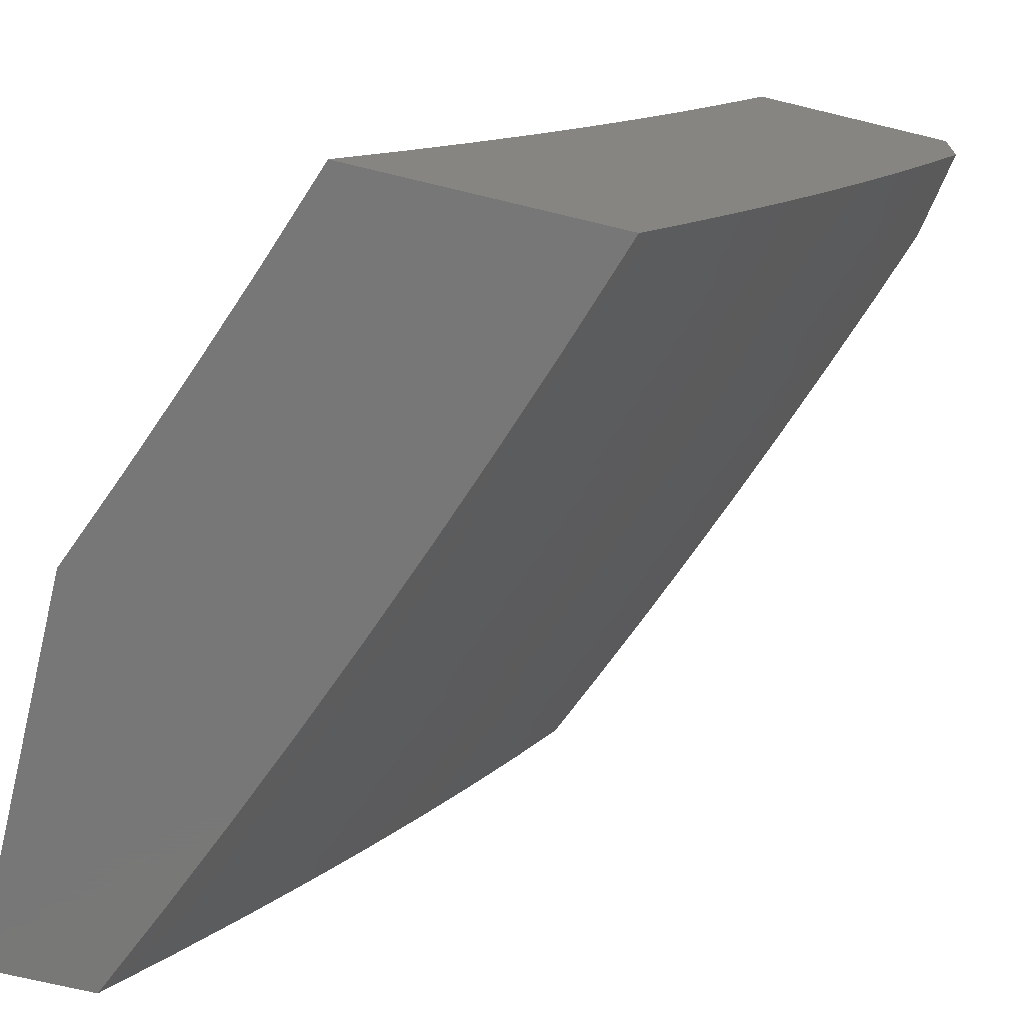
<metadata>
{"format":"stl","ext":"stl","renderer":"f3d","projection":"perspective","resolution":1024,"background":"white","views":[{"elev":-70.2,"azim":166.4,"up":"+Z"}]}
</metadata>
<code>
# stl→obj: 425 verts, 846 faces
v -9.05 -3.377 -6
v -9.063 -3.392 -5.969
v -9 -3.501 -6
v -9.009 -3.526 -5.969
v -9 -3.566 -5.958
v -9.025 -3.533 -5.939
v -9.042 -3.539 -5.908
v -9.096 -3.404 -5.908
v -9.112 -3.411 -5.877
v -9.147 -3.27 -5.908
v -9.164 -3.276 -5.877
v -9.197 -3.134 -5.908
v -9.213 -3.14 -5.877
v -9.261 -3.004 -5.877
v -9.277 -3.009 -5.846
v -9.261 -3 -5.878
v -9.334 -3 -5.755
v -9.114 -3.258 -5.969
v -9.097 -3.252 -6
v -9.143 -3.126 -6
v -9.163 -3.123 -5.969
v -9.187 -3 -6
v -9.18 -3.128 -5.939
v -9.404 -3 -5.632
v -9.358 -3.036 -5.692
v -9.342 -3.03 -5.723
v -9.326 -3.025 -5.754
v -9.278 -3.162 -5.754
v -9.262 -3.156 -5.785
v -9.228 -3.299 -5.754
v -9.212 -3.293 -5.785
v -9.176 -3.435 -5.754
v -9.16 -3.429 -5.785
v -9.106 -3.564 -5.785
v -9.09 -3.558 -5.816
v -9.034 -3.693 -5.816
v -9.018 -3.687 -5.846
v -9 -3.692 -5.871
v -9.002 -3.68 -5.877
v -9 -3.629 -5.915
v -9.058 -3.545 -5.877
v -9.473 -3 -5.507
v -9.421 -3.056 -5.567
v -9.406 -3.051 -5.598
v -9.39 -3.046 -5.63
v -9.342 -3.184 -5.63
v -9.326 -3.178 -5.661
v -9.292 -3.321 -5.63
v -9.276 -3.316 -5.661
v -9.239 -3.458 -5.63
v -9.224 -3.452 -5.661
v -9.169 -3.589 -5.661
v -9.154 -3.583 -5.692
v -9.097 -3.719 -5.692
v -9.081 -3.712 -5.723
v -9.022 -3.848 -5.723
v -9.006 -3.841 -5.754
v -9 -3.878 -5.736
v -9 -3.817 -5.782
v -9.541 -3 -5.381
v -9.483 -3.076 -5.442
v -9.468 -3.071 -5.473
v -9.453 -3.066 -5.505
v -9.404 -3.205 -5.505
v -9.389 -3.2 -5.536
v -9.354 -3.343 -5.505
v -9.338 -3.338 -5.536
v -9.301 -3.481 -5.505
v -9.286 -3.476 -5.536
v -9.231 -3.613 -5.536
v -9.215 -3.607 -5.567
v -9.158 -3.744 -5.567
v -9.143 -3.738 -5.598
v -9.083 -3.874 -5.598
v -9.068 -3.867 -5.63
v -9 -4 -5.643
v -9 -3.94 -5.69
v -9.607 -3 -5.255
v -9.543 -3.096 -5.316
v -9.513 -3.086 -5.379
v -9.435 -3.215 -5.442
v -9.42 -3.21 -5.473
v -9.384 -3.354 -5.442
v -9.369 -3.349 -5.473
v -9.331 -3.493 -5.442
v -9.316 -3.487 -5.473
v -9.261 -3.625 -5.473
v -9.246 -3.619 -5.505
v -9.188 -3.756 -5.505
v -9.173 -3.75 -5.536
v -9.114 -3.887 -5.536
v -9.099 -3.88 -5.567
v -9.046 -4 -5.564
v -9.672 -3 -5.128
v -9.602 -3.115 -5.19
v -9.573 -3.105 -5.253
v -9.495 -3.236 -5.316
v -9.465 -3.225 -5.379
v -9.444 -3.375 -5.316
v -9.414 -3.365 -5.379
v -9.39 -3.515 -5.316
v -9.361 -3.504 -5.379
v -9.305 -3.642 -5.379
v -9.276 -3.631 -5.442
v -9.218 -3.769 -5.442
v -9.203 -3.762 -5.473
v -9.143 -3.9 -5.473
v -9.129 -3.893 -5.505
v -9.092 -4 -5.484
v -9.734 -3 -5
v -9.659 -3.133 -5.064
v -9.631 -3.124 -5.127
v -9.553 -3.255 -5.19
v -9.524 -3.246 -5.253
v -9.502 -3.396 -5.19
v -9.473 -3.386 -5.253
v -9.448 -3.536 -5.19
v -9.419 -3.526 -5.253
v -9.364 -3.665 -5.253
v -9.335 -3.654 -5.316
v -9.277 -3.792 -5.316
v -9.248 -3.781 -5.379
v -9.187 -3.918 -5.379
v -9.158 -3.906 -5.442
v -9.137 -4 -5.405
v -9.692 -3.127 -5
v -9.649 -3.254 -5
v -9.61 -3.275 -5.064
v -9.603 -3.38 -5
v -9.558 -3.416 -5.064
v -9.556 -3.505 -5
v -9.504 -3.557 -5.064
v -9.507 -3.63 -5
v -9.448 -3.698 -5.064
v -9.457 -3.754 -5
v -9.389 -3.838 -5.064
v -9.405 -3.877 -5
v -9.328 -3.978 -5.064
v -9.351 -4 -5
v -9.309 -4 -5.082
v -9.301 -3.967 -5.127
v -9.267 -4 -5.163
v -9.273 -3.955 -5.19
v -9.224 -4 -5.244
v -9.245 -3.943 -5.253
v -9.181 -4 -5.324
v -9.216 -3.931 -5.316
v -9.053 -3.861 -5.661
v -9.037 -3.854 -5.692
v -9.065 -3.706 -5.754
v -9 -3.755 -5.827
v -9.05 -3.7 -5.785
v -9.079 -3.398 -5.939
v -9.131 -3.264 -5.939
v -9.128 -3.417 -5.846
v -9.074 -3.552 -5.846
v -9.144 -3.423 -5.816
v -9.18 -3.282 -5.846
v -9.196 -3.287 -5.816
v -9.192 -3.441 -5.723
v -9.122 -3.571 -5.754
v -9.138 -3.577 -5.723
v -9.208 -3.447 -5.692
v -9.244 -3.304 -5.723
v -9.26 -3.31 -5.692
v -9.255 -3.464 -5.598
v -9.185 -3.595 -5.63
v -9.2 -3.601 -5.598
v -9.128 -3.731 -5.63
v -9.27 -3.47 -5.567
v -9.307 -3.327 -5.598
v -9.323 -3.332 -5.567
v -9.476 -3.547 -5.127
v -9.392 -3.676 -5.19
v -9.42 -3.687 -5.127
v -9.334 -3.816 -5.19
v -9.362 -3.827 -5.127
v -9.53 -3.406 -5.127
v -9.305 -3.804 -5.253
v -9.112 -3.725 -5.661
v -9.23 -3.145 -5.846
v -9.246 -3.151 -5.816
v -9.294 -3.167 -5.723
v -9.31 -3.173 -5.692
v -9.358 -3.189 -5.598
v -9.373 -3.194 -5.567
v -9.582 -3.265 -5.127
v -9.293 -3.015 -5.816
v -9.31 -3.02 -5.785
v -9.374 -3.041 -5.661
v -9.437 -3.061 -5.536
v -9.472 -3.127 -6
v -9.526 -3.014 -5.969
v -9.513 -3 -6
v -9.543 -3.019 -5.939
v -9.578 -3 -5.889
v -9.559 -3.024 -5.908
v -9.575 -3.03 -5.877
v -9.529 -3.173 -5.877
v -9.545 -3.178 -5.846
v -9.496 -3.322 -5.846
v -9.512 -3.327 -5.815
v -9.46 -3.471 -5.815
v -9.476 -3.477 -5.784
v -9.422 -3.62 -5.784
v -9.438 -3.626 -5.753
v -9.381 -3.769 -5.753
v -9.397 -3.776 -5.722
v -9.368 -3.847 -5.722
v -9.383 -3.853 -5.691
v -9.353 -3.925 -5.691
v -9.368 -3.931 -5.66
v -9.323 -3.996 -5.691
v -9.356 -4 -5.632
v -9.284 -4 -5.755
v -9.308 -3.99 -5.722
v -9.293 -3.983 -5.753
v -9.323 -3.912 -5.753
v -9.307 -3.906 -5.784
v -9.337 -3.834 -5.784
v -9.322 -3.828 -5.815
v -9.35 -3.757 -5.815
v -9.335 -3.751 -5.846
v -9.391 -3.608 -5.846
v -9.375 -3.602 -5.877
v -9.429 -3.459 -5.877
v -9.413 -3.453 -5.908
v -9.464 -3.311 -5.908
v -9.448 -3.305 -5.939
v -9.496 -3.162 -5.939
v -9.48 -3.157 -5.969
v -9.429 -3.254 -6
v -9.431 -3.299 -5.969
v -9.397 -3.447 -5.939
v -9.359 -3.596 -5.908
v -9.319 -3.744 -5.877
v -9.306 -3.822 -5.846
v -9.292 -3.899 -5.815
v -9.277 -3.977 -5.784
v -9.384 -3.38 -6
v -9.38 -3.442 -5.969
v -9.343 -3.59 -5.939
v -9.303 -3.738 -5.908
v -9.29 -3.815 -5.877
v -9.276 -3.893 -5.846
v -9.262 -3.97 -5.815
v -9.338 -3.505 -6
v -9.327 -3.584 -5.969
v -9.287 -3.732 -5.939
v -9.274 -3.809 -5.908
v -9.261 -3.886 -5.877
v -9.246 -3.964 -5.846
v -9.212 -4 -5.878
v -9.291 -3.63 -6
v -9.271 -3.725 -5.969
v -9.259 -3.802 -5.939
v -9.245 -3.88 -5.908
v -9.231 -3.957 -5.877
v -9.241 -3.754 -6
v -9.243 -3.796 -5.969
v -9.229 -3.873 -5.939
v -9.215 -3.95 -5.908
v -9.19 -3.877 -6
v -9.213 -3.866 -5.969
v -9.199 -3.943 -5.939
v -9.184 -3.937 -5.969
v -9.137 -4 -6
v -9.425 -4 -5.507
v -9.413 -3.95 -5.567
v -9.398 -3.944 -5.598
v -9.383 -3.938 -5.629
v -9.413 -3.866 -5.629
v -9.398 -3.86 -5.66
v -9.427 -3.788 -5.66
v -9.412 -3.782 -5.691
v -9.469 -3.638 -5.691
v -9.453 -3.632 -5.722
v -9.507 -3.488 -5.722
v -9.492 -3.482 -5.753
v -9.543 -3.338 -5.753
v -9.528 -3.333 -5.784
v -9.577 -3.189 -5.784
v -9.561 -3.184 -5.815
v -9.608 -3.04 -5.815
v -9.591 -3.035 -5.846
v -9.493 -4 -5.382
v -9.471 -3.975 -5.442
v -9.457 -3.968 -5.473
v -9.442 -3.962 -5.504
v -9.472 -3.89 -5.504
v -9.458 -3.884 -5.536
v -9.487 -3.812 -5.536
v -9.472 -3.806 -5.567
v -9.529 -3.661 -5.567
v -9.514 -3.655 -5.598
v -9.569 -3.511 -5.598
v -9.553 -3.505 -5.629
v -9.605 -3.36 -5.629
v -9.59 -3.355 -5.66
v -9.639 -3.21 -5.66
v -9.624 -3.205 -5.691
v -9.671 -3.06 -5.691
v -9.655 -3.055 -5.722
v -9.705 -3 -5.664
v -9.642 -3 -5.777
v -9.56 -4 -5.255
v -9.528 -3.998 -5.316
v -9.5 -3.987 -5.379
v -9.502 -3.902 -5.442
v -9.487 -3.896 -5.473
v -9.517 -3.824 -5.473
v -9.502 -3.818 -5.504
v -9.559 -3.673 -5.504
v -9.544 -3.667 -5.536
v -9.599 -3.522 -5.536
v -9.584 -3.516 -5.567
v -9.636 -3.371 -5.567
v -9.621 -3.365 -5.598
v -9.67 -3.22 -5.598
v -9.655 -3.215 -5.629
v -9.702 -3.07 -5.629
v -9.687 -3.065 -5.66
v -9.624 -4 -5.128
v -9.614 -3.948 -5.19
v -9.587 -3.937 -5.253
v -9.559 -3.926 -5.316
v -9.588 -3.852 -5.316
v -9.56 -3.841 -5.379
v -9.617 -3.695 -5.379
v -9.588 -3.684 -5.442
v -9.643 -3.538 -5.442
v -9.628 -3.533 -5.473
v -9.681 -3.387 -5.473
v -9.666 -3.381 -5.504
v -9.716 -3.235 -5.504
v -9.701 -3.23 -5.536
v -9.748 -3.084 -5.536
v -9.733 -3.079 -5.567
v -9.766 -3 -5.55
v -9.717 -3.074 -5.598
v -9.688 -4 -5
v -9.669 -3.971 -5.063
v -9.642 -3.96 -5.127
v -9.644 -3.875 -5.19
v -9.617 -3.864 -5.253
v -9.674 -3.717 -5.253
v -9.646 -3.706 -5.316
v -9.701 -3.559 -5.316
v -9.672 -3.549 -5.379
v -9.725 -3.402 -5.379
v -9.695 -3.392 -5.442
v -9.746 -3.245 -5.442
v -9.731 -3.24 -5.473
v -9.778 -3.094 -5.473
v -9.763 -3.089 -5.504
v -9.731 -3.894 -5
v -9.699 -3.897 -5.063
v -9.672 -3.886 -5.127
v -9.73 -3.738 -5.127
v -9.702 -3.728 -5.19
v -9.758 -3.58 -5.19
v -9.73 -3.57 -5.253
v -9.782 -3.422 -5.253
v -9.754 -3.412 -5.316
v -9.804 -3.265 -5.316
v -9.775 -3.255 -5.379
v -9.823 -3.108 -5.379
v -9.793 -3.098 -5.442
v -9.827 -3 -5.436
v -9.773 -3.787 -5
v -9.757 -3.749 -5.063
v -9.785 -3.59 -5.127
v -9.811 -3.432 -5.19
v -9.833 -3.274 -5.253
v -9.852 -3.117 -5.316
v -9.886 -3 -5.321
v -9.814 -3.68 -5
v -9.813 -3.6 -5.063
v -9.839 -3.442 -5.127
v -9.861 -3.284 -5.19
v -9.881 -3.126 -5.253
v -9.853 -3.573 -5
v -9.866 -3.451 -5.063
v -9.889 -3.293 -5.127
v -9.909 -3.135 -5.19
v -9.944 -3 -5.206
v -9.892 -3.465 -5
v -9.929 -3.357 -5
v -9.917 -3.302 -5.063
v -9.965 -3.248 -5
v -9.965 -3.153 -5.063
v -10 -3.139 -5
v -10 -3.07 -5.045
v -10 -3 -5.09
v -9.938 -3.144 -5.127
v -9.624 -3.045 -5.784
v -9.639 -3.05 -5.753
v -9.593 -3.194 -5.753
v -9.608 -3.199 -5.722
v -9.559 -3.344 -5.722
v -9.574 -3.349 -5.691
v -9.523 -3.494 -5.691
v -9.538 -3.499 -5.66
v -9.484 -3.644 -5.66
v -9.499 -3.65 -5.629
v -9.442 -3.794 -5.629
v -9.457 -3.8 -5.598
v -9.428 -3.872 -5.598
v -9.443 -3.878 -5.567
v -9.428 -3.956 -5.536
v -9.513 -3.168 -5.908
v -9.685 -3.225 -5.567
v -9.48 -3.316 -5.877
v -9.651 -3.376 -5.536
v -9.445 -3.465 -5.846
v -9.614 -3.527 -5.504
v -9.407 -3.614 -5.815
v -9.574 -3.678 -5.473
v -9.366 -3.763 -5.784
v -9.531 -3.829 -5.442
v -9.352 -3.841 -5.753
v -9.53 -3.914 -5.379
v -9.338 -3.919 -5.722
v -10 -3 -5
v -9 -4 -6
f 1 2 3
f 3 2 4
f 3 4 5
f 5 4 6
f 5 6 7
f 7 6 8
f 7 8 9
f 9 8 10
f 9 10 11
f 11 10 12
f 11 12 13
f 13 12 14
f 13 14 15
f 15 14 16
f 15 16 17
f 2 1 18
f 18 1 19
f 18 19 20
f 18 20 21
f 21 20 22
f 21 22 23
f 23 22 16
f 23 16 12
f 12 16 14
f 24 25 17
f 17 25 26
f 17 26 27
f 27 26 28
f 27 28 29
f 29 28 30
f 29 30 31
f 31 30 32
f 31 32 33
f 33 32 34
f 33 34 35
f 35 34 36
f 35 36 37
f 37 36 38
f 37 38 39
f 39 38 40
f 39 40 41
f 41 40 7
f 41 7 9
f 42 43 24
f 24 43 44
f 24 44 45
f 45 44 46
f 45 46 47
f 47 46 48
f 47 48 49
f 49 48 50
f 49 50 51
f 51 50 52
f 51 52 53
f 53 52 54
f 53 54 55
f 55 54 56
f 55 56 57
f 57 56 58
f 57 58 59
f 60 61 42
f 42 61 62
f 42 62 63
f 63 62 64
f 63 64 65
f 65 64 66
f 65 66 67
f 67 66 68
f 67 68 69
f 69 68 70
f 69 70 71
f 71 70 72
f 71 72 73
f 73 72 74
f 73 74 75
f 75 74 76
f 75 76 77
f 78 79 60
f 60 79 80
f 60 80 61
f 61 80 81
f 61 81 82
f 82 81 83
f 82 83 84
f 84 83 85
f 84 85 86
f 86 85 87
f 86 87 88
f 88 87 89
f 88 89 90
f 90 89 91
f 90 91 92
f 92 91 93
f 92 93 74
f 74 93 76
f 94 95 78
f 78 95 96
f 78 96 79
f 79 96 97
f 79 97 98
f 98 97 99
f 98 99 100
f 100 99 101
f 100 101 102
f 102 101 103
f 102 103 104
f 104 103 105
f 104 105 106
f 106 105 107
f 106 107 108
f 108 107 109
f 108 109 91
f 91 109 93
f 110 111 94
f 94 111 112
f 94 112 95
f 95 112 113
f 95 113 114
f 114 113 115
f 114 115 116
f 116 115 117
f 116 117 118
f 118 117 119
f 118 119 120
f 120 119 121
f 120 121 122
f 122 121 123
f 122 123 124
f 124 123 125
f 124 125 109
f 110 126 111
f 111 126 127
f 111 127 128
f 128 127 129
f 128 129 130
f 130 129 131
f 130 131 132
f 132 131 133
f 132 133 134
f 134 133 135
f 134 135 136
f 136 135 137
f 136 137 138
f 138 137 139
f 138 139 140
f 138 140 141
f 141 140 142
f 141 142 143
f 143 142 144
f 143 144 145
f 145 144 146
f 145 146 147
f 147 146 123
f 147 123 121
f 146 125 123
f 75 77 148
f 148 77 58
f 148 58 149
f 149 58 56
f 149 56 54
f 57 59 150
f 150 59 151
f 150 151 152
f 152 151 36
f 152 36 34
f 151 38 36
f 40 5 7
f 6 4 153
f 153 4 2
f 153 2 18
f 6 153 8
f 8 153 154
f 8 154 10
f 10 154 23
f 10 23 12
f 154 153 18
f 9 155 41
f 41 155 156
f 41 156 39
f 39 156 37
f 155 157 156
f 156 157 35
f 156 35 37
f 9 11 155
f 155 11 158
f 155 158 157
f 157 158 159
f 157 159 33
f 33 159 31
f 157 33 35
f 32 160 161
f 161 160 162
f 161 162 150
f 150 162 55
f 150 55 57
f 160 163 162
f 162 163 53
f 162 53 55
f 32 30 160
f 160 30 164
f 160 164 163
f 163 164 165
f 163 165 51
f 51 165 49
f 163 51 53
f 50 166 167
f 167 166 168
f 167 168 169
f 169 168 73
f 169 73 75
f 166 170 168
f 168 170 71
f 168 71 73
f 50 48 166
f 166 48 171
f 166 171 170
f 170 171 172
f 170 172 69
f 69 172 67
f 170 69 71
f 70 68 88
f 88 68 86
f 84 86 66
f 66 86 68
f 87 85 104
f 104 85 102
f 100 102 83
f 83 102 85
f 103 101 120
f 120 101 118
f 116 118 99
f 99 118 101
f 117 173 174
f 174 173 175
f 174 175 176
f 176 175 177
f 176 177 143
f 143 177 141
f 173 132 175
f 175 132 134
f 175 134 177
f 177 134 136
f 177 136 141
f 141 136 138
f 117 115 173
f 173 115 178
f 173 178 132
f 132 178 130
f 117 174 119
f 119 174 179
f 119 179 121
f 121 179 147
f 179 174 176
f 105 103 122
f 122 103 120
f 89 87 106
f 106 87 104
f 72 70 90
f 90 70 88
f 50 167 52
f 52 167 180
f 52 180 54
f 54 180 149
f 180 167 169
f 152 34 161
f 161 34 32
f 152 161 150
f 23 154 21
f 21 154 18
f 11 13 158
f 158 13 181
f 158 181 159
f 159 181 182
f 159 182 31
f 31 182 29
f 30 28 164
f 164 28 183
f 164 183 165
f 165 183 184
f 165 184 49
f 49 184 47
f 48 46 171
f 171 46 185
f 171 185 172
f 172 185 186
f 172 186 67
f 67 186 65
f 82 84 64
f 64 84 66
f 98 100 81
f 81 100 83
f 114 116 97
f 97 116 99
f 115 113 178
f 178 113 187
f 178 187 130
f 130 187 128
f 13 15 181
f 181 15 188
f 181 188 182
f 182 188 189
f 182 189 29
f 29 189 27
f 28 26 183
f 183 26 25
f 183 25 184
f 184 25 190
f 184 190 47
f 47 190 45
f 46 44 185
f 185 44 43
f 185 43 186
f 186 43 191
f 186 191 65
f 65 191 63
f 61 82 62
f 62 82 64
f 79 98 80
f 80 98 81
f 95 114 96
f 96 114 97
f 111 128 187
f 111 187 112
f 112 187 113
f 189 188 17
f 17 188 15
f 17 27 189
f 24 45 190
f 190 25 24
f 42 63 191
f 191 43 42
f 143 145 176
f 176 145 179
f 145 147 179
f 107 105 124
f 124 105 122
f 91 89 108
f 108 89 106
f 74 72 92
f 92 72 90
f 75 148 169
f 169 148 180
f 148 149 180
f 109 107 124
f 192 193 194
f 194 193 195
f 194 195 196
f 196 195 197
f 196 197 198
f 198 197 199
f 198 199 200
f 200 199 201
f 200 201 202
f 202 201 203
f 202 203 204
f 204 203 205
f 204 205 206
f 206 205 207
f 206 207 208
f 208 207 209
f 208 209 210
f 210 209 211
f 210 211 212
f 212 211 213
f 212 213 214
f 214 213 215
f 215 213 216
f 215 216 217
f 217 216 218
f 217 218 219
f 219 218 220
f 219 220 221
f 221 220 222
f 221 222 223
f 223 222 224
f 223 224 225
f 225 224 226
f 225 226 227
f 227 226 228
f 227 228 229
f 229 228 230
f 229 230 231
f 231 230 193
f 231 193 192
f 192 232 231
f 231 232 233
f 231 233 229
f 229 233 234
f 229 234 227
f 227 234 235
f 227 235 225
f 225 235 236
f 225 236 223
f 223 236 237
f 223 237 221
f 221 237 238
f 221 238 219
f 219 238 239
f 219 239 217
f 217 239 215
f 232 240 233
f 233 240 241
f 233 241 234
f 234 241 242
f 234 242 235
f 235 242 243
f 235 243 236
f 236 243 244
f 236 244 237
f 237 244 245
f 237 245 238
f 238 245 246
f 238 246 239
f 239 246 215
f 240 247 241
f 241 247 248
f 241 248 242
f 242 248 249
f 242 249 243
f 243 249 250
f 243 250 244
f 244 250 251
f 244 251 245
f 245 251 252
f 245 252 246
f 246 252 253
f 246 253 215
f 247 254 248
f 248 254 255
f 248 255 249
f 249 255 256
f 249 256 250
f 250 256 257
f 250 257 251
f 251 257 258
f 251 258 252
f 252 258 253
f 254 259 255
f 255 259 260
f 255 260 256
f 256 260 261
f 256 261 257
f 257 261 262
f 257 262 258
f 258 262 253
f 259 263 260
f 260 263 264
f 260 264 261
f 261 264 265
f 261 265 262
f 262 265 253
f 264 263 266
f 266 263 267
f 266 267 265
f 265 267 253
f 268 269 214
f 214 269 270
f 214 270 271
f 271 270 272
f 271 272 273
f 273 272 274
f 273 274 275
f 275 274 276
f 275 276 277
f 277 276 278
f 277 278 279
f 279 278 280
f 279 280 281
f 281 280 282
f 281 282 283
f 283 282 284
f 283 284 285
f 285 284 196
f 285 196 198
f 286 287 268
f 268 287 288
f 268 288 289
f 289 288 290
f 289 290 291
f 291 290 292
f 291 292 293
f 293 292 294
f 293 294 295
f 295 294 296
f 295 296 297
f 297 296 298
f 297 298 299
f 299 298 300
f 299 300 301
f 301 300 302
f 301 302 303
f 303 302 304
f 303 304 305
f 306 307 286
f 286 307 308
f 286 308 287
f 287 308 309
f 287 309 310
f 310 309 311
f 310 311 312
f 312 311 313
f 312 313 314
f 314 313 315
f 314 315 316
f 316 315 317
f 316 317 318
f 318 317 319
f 318 319 320
f 320 319 321
f 320 321 322
f 322 321 304
f 322 304 302
f 323 324 306
f 306 324 325
f 306 325 326
f 326 325 327
f 326 327 328
f 328 327 329
f 328 329 330
f 330 329 331
f 330 331 332
f 332 331 333
f 332 333 334
f 334 333 335
f 334 335 336
f 336 335 337
f 336 337 338
f 338 337 339
f 338 339 340
f 340 339 304
f 340 304 321
f 341 342 323
f 323 342 343
f 323 343 324
f 324 343 344
f 324 344 345
f 345 344 346
f 345 346 347
f 347 346 348
f 347 348 349
f 349 348 350
f 349 350 351
f 351 350 352
f 351 352 353
f 353 352 354
f 353 354 355
f 355 354 339
f 355 339 337
f 341 356 342
f 342 356 357
f 342 357 358
f 358 357 359
f 358 359 360
f 360 359 361
f 360 361 362
f 362 361 363
f 362 363 364
f 364 363 365
f 364 365 366
f 366 365 367
f 366 367 368
f 368 367 369
f 368 369 354
f 354 369 339
f 356 370 357
f 357 370 371
f 357 371 359
f 359 371 372
f 359 372 361
f 361 372 373
f 361 373 363
f 363 373 374
f 363 374 365
f 365 374 375
f 365 375 367
f 367 375 376
f 367 376 369
f 370 377 371
f 371 377 378
f 371 378 372
f 372 378 379
f 372 379 373
f 373 379 380
f 373 380 374
f 374 380 381
f 374 381 375
f 375 381 376
f 377 382 378
f 378 382 383
f 378 383 379
f 379 383 384
f 379 384 380
f 380 384 385
f 380 385 381
f 381 385 386
f 381 386 376
f 382 387 383
f 383 387 388
f 383 388 389
f 389 388 390
f 389 390 391
f 391 390 392
f 391 392 393
f 393 394 391
f 391 394 395
f 391 395 389
f 389 395 384
f 389 384 383
f 394 386 395
f 395 386 385
f 395 385 384
f 196 284 305
f 305 284 396
f 305 396 397
f 397 396 398
f 397 398 399
f 399 398 400
f 399 400 401
f 401 400 402
f 401 402 403
f 403 402 404
f 403 404 405
f 405 404 406
f 405 406 407
f 407 406 408
f 407 408 409
f 409 408 269
f 409 269 410
f 410 269 268
f 410 268 289
f 193 230 195
f 195 230 411
f 195 411 197
f 197 411 199
f 283 285 200
f 200 285 198
f 303 305 397
f 398 396 282
f 282 396 284
f 301 303 399
f 399 303 397
f 320 322 300
f 300 322 302
f 321 319 340
f 340 319 412
f 340 412 338
f 338 412 336
f 353 355 335
f 335 355 337
f 366 368 352
f 352 368 354
f 230 228 411
f 411 228 413
f 411 413 199
f 199 413 201
f 281 283 202
f 202 283 200
f 400 398 280
f 280 398 282
f 299 301 401
f 401 301 399
f 318 320 298
f 298 320 300
f 319 317 412
f 412 317 414
f 412 414 336
f 336 414 334
f 351 353 333
f 333 353 335
f 364 366 350
f 350 366 352
f 228 226 413
f 413 226 415
f 413 415 201
f 201 415 203
f 279 281 204
f 204 281 202
f 402 400 278
f 278 400 280
f 297 299 403
f 403 299 401
f 316 318 296
f 296 318 298
f 317 315 414
f 414 315 416
f 414 416 334
f 334 416 332
f 349 351 331
f 331 351 333
f 362 364 348
f 348 364 350
f 226 224 415
f 415 224 417
f 415 417 203
f 203 417 205
f 277 279 206
f 206 279 204
f 404 402 276
f 276 402 278
f 295 297 405
f 405 297 403
f 314 316 294
f 294 316 296
f 315 313 416
f 416 313 418
f 416 418 332
f 332 418 330
f 347 349 329
f 329 349 331
f 360 362 346
f 346 362 348
f 224 222 417
f 417 222 419
f 417 419 205
f 205 419 207
f 275 277 208
f 208 277 206
f 406 404 274
f 274 404 276
f 293 295 407
f 407 295 405
f 312 314 292
f 292 314 294
f 313 311 418
f 418 311 420
f 418 420 330
f 330 420 328
f 345 347 327
f 327 347 329
f 358 360 344
f 344 360 346
f 222 220 419
f 419 220 421
f 419 421 207
f 207 421 209
f 273 275 210
f 210 275 208
f 408 406 272
f 272 406 274
f 291 293 409
f 409 293 407
f 310 312 290
f 290 312 292
f 311 309 420
f 420 309 422
f 420 422 328
f 328 422 326
f 324 345 325
f 325 345 327
f 342 358 343
f 343 358 344
f 220 218 421
f 421 218 423
f 421 423 209
f 209 423 211
f 271 273 212
f 212 273 210
f 269 408 270
f 270 408 272
f 289 291 410
f 410 291 409
f 287 310 288
f 288 310 290
f 309 308 422
f 422 308 307
f 422 307 326
f 326 307 306
f 266 265 264
f 423 218 216
f 211 423 213
f 213 423 216
f 212 214 271
f 139 137 341
f 341 137 135
f 341 135 356
f 356 135 133
f 356 133 370
f 370 133 131
f 370 131 377
f 377 131 129
f 377 129 382
f 382 129 127
f 382 127 387
f 387 127 388
f 388 127 126
f 388 126 390
f 390 126 110
f 390 110 392
f 392 110 424
f 94 386 110
f 110 386 394
f 110 394 424
f 386 94 376
f 376 94 78
f 376 78 369
f 369 78 339
f 339 78 60
f 339 60 304
f 304 60 42
f 304 42 305
f 305 42 24
f 305 24 196
f 196 24 17
f 196 17 194
f 194 17 16
f 194 16 22
f 20 240 22
f 22 240 232
f 22 232 192
f 240 20 247
f 247 20 19
f 247 19 254
f 254 19 1
f 254 1 259
f 259 1 3
f 259 3 263
f 263 3 267
f 267 3 425
f 192 194 22
f 93 253 76
f 76 253 267
f 76 267 425
f 253 93 215
f 215 93 109
f 215 109 214
f 214 109 125
f 214 125 146
f 214 146 268
f 268 146 144
f 268 144 142
f 268 142 286
f 286 142 140
f 286 140 306
f 306 140 139
f 306 139 323
f 323 139 341
f 394 393 424
f 424 393 392
f 3 5 425
f 425 5 40
f 425 40 38
f 38 151 425
f 425 151 59
f 425 59 58
f 58 77 425
f 425 77 76

</code>
